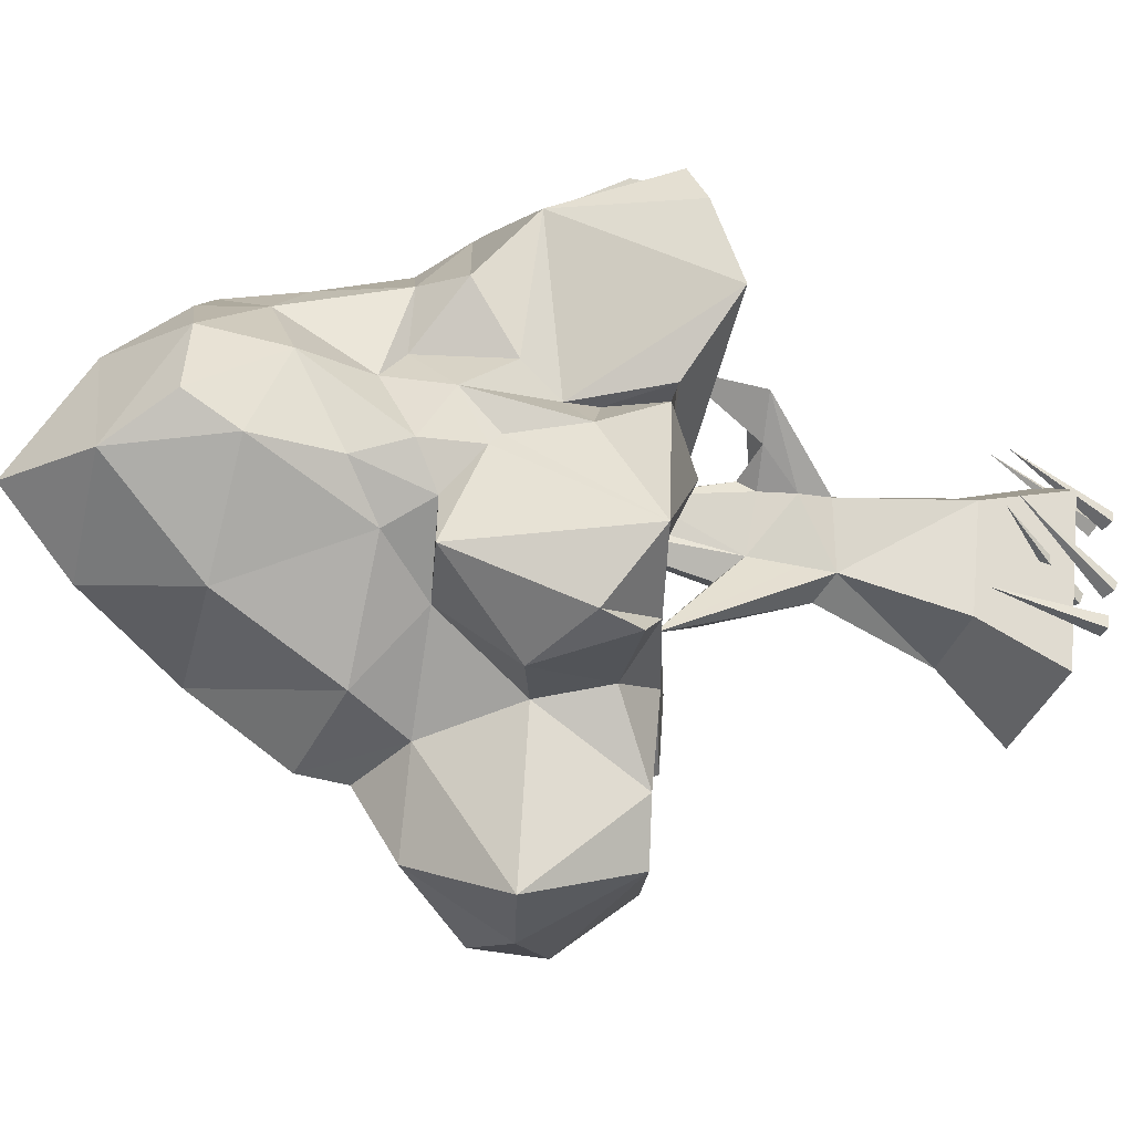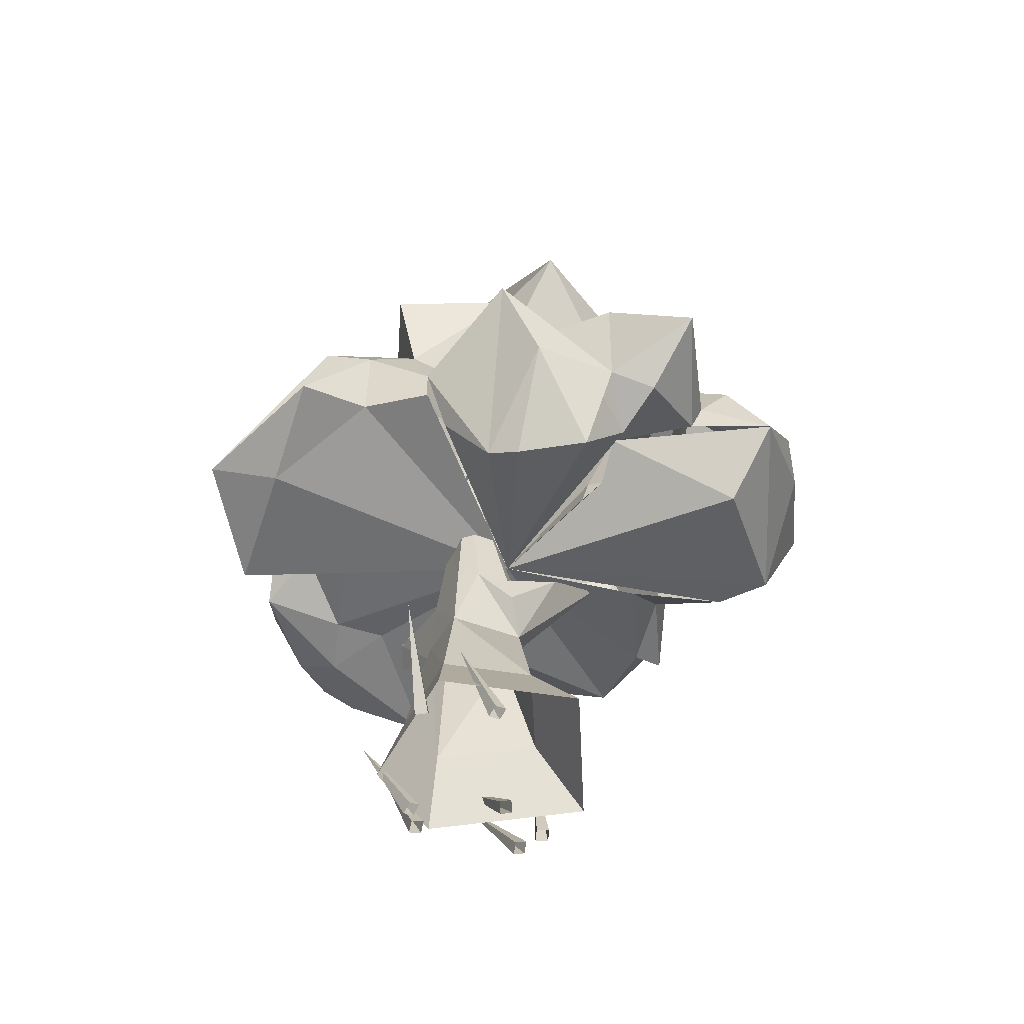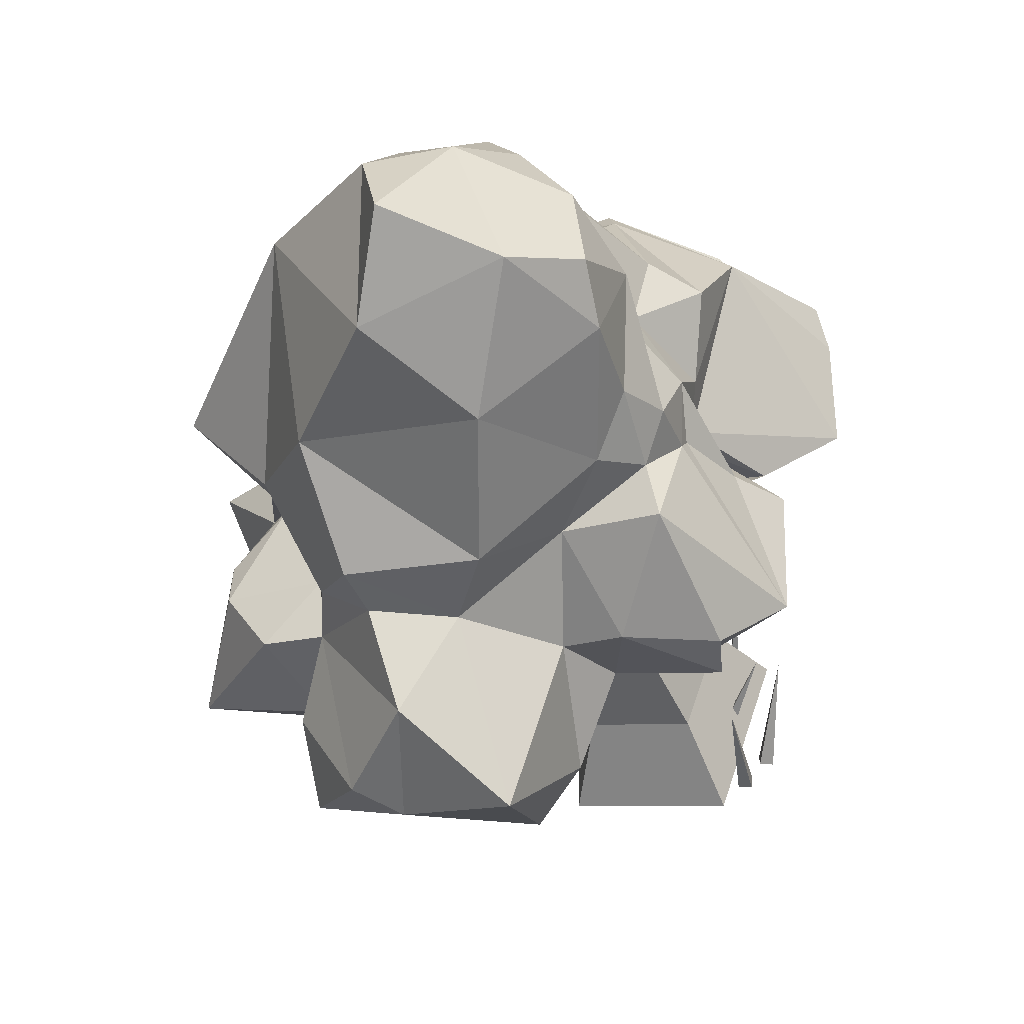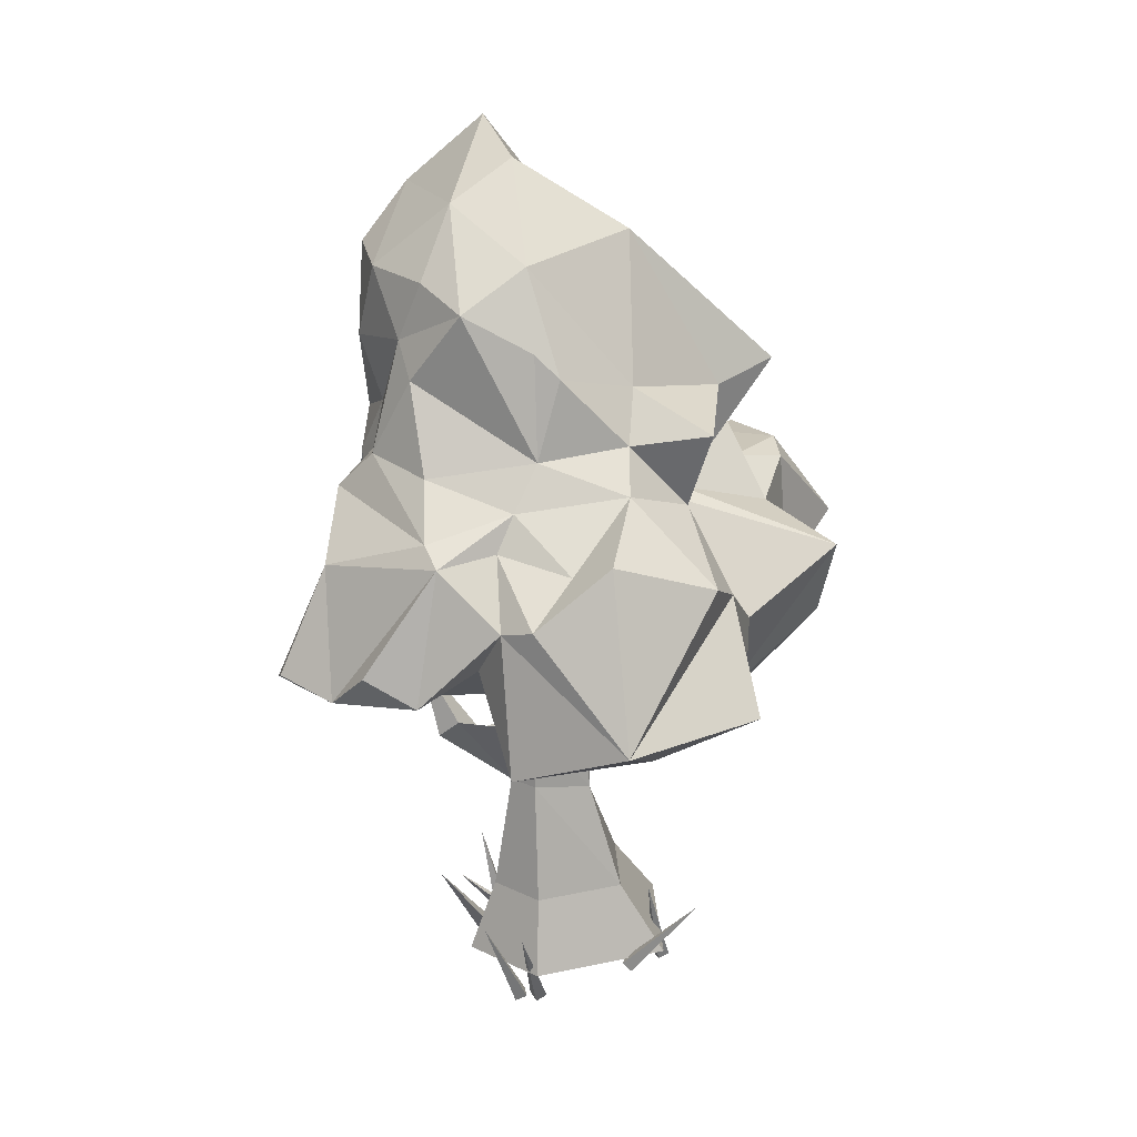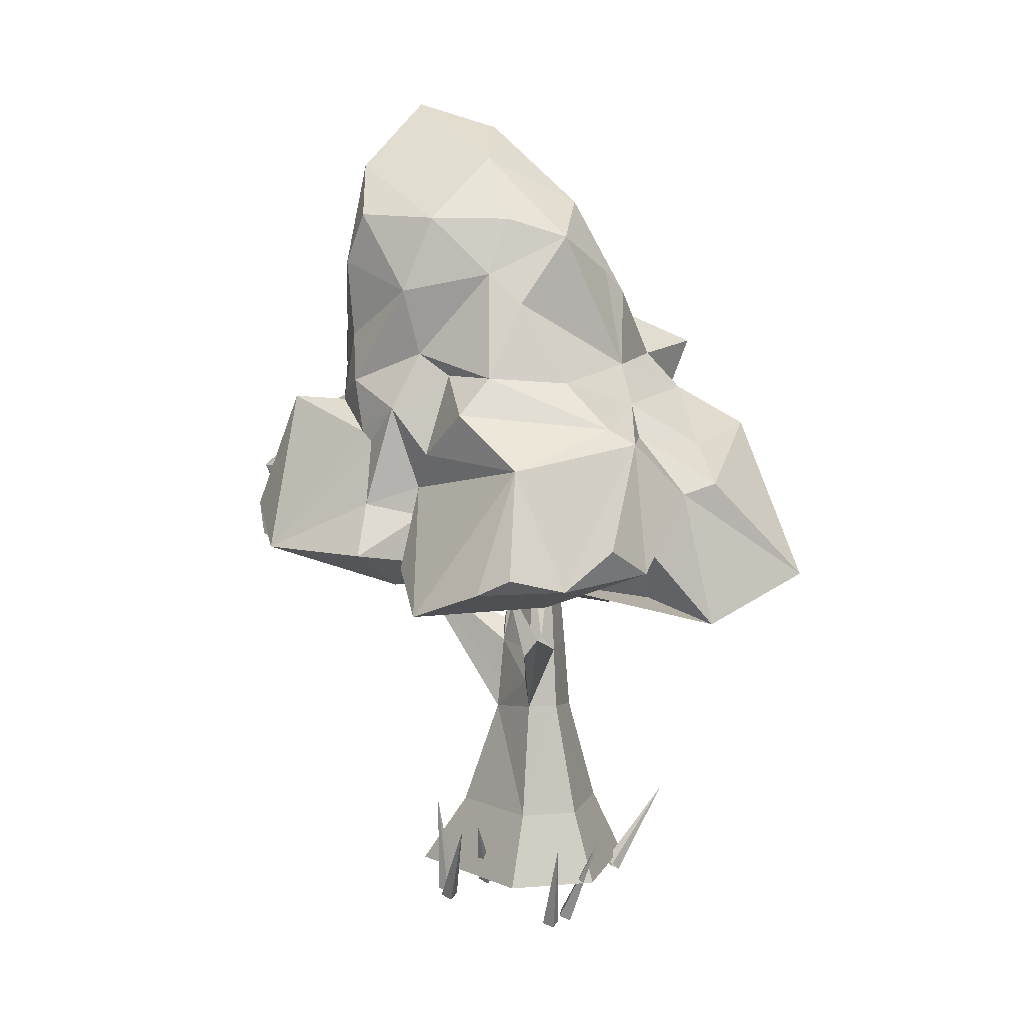
<metadata>
{"format":"obj","ext":"obj","renderer":"f3d","projection":"perspective","resolution":1024,"background":"white","views":[{"elev":-41.6,"azim":-102.1,"up":"+Z"},{"elev":-51.6,"azim":78.9,"up":"+Y"},{"elev":-39.2,"azim":-157.1,"up":"+Z"},{"elev":22.0,"azim":-3.4,"up":"+Y"},{"elev":6.0,"azim":-58.6,"up":"+Y"}]}
</metadata>
<code>
g default
v 0.4029 -0.1693 0.09217
v 0.4413 -0.1575 0.07811
v 0.3541 0.176 0.1836
v 0.386 -0.1591 0.05449
v 0.4244 -0.1473 0.04043
v 0.2873 -0.08353 0.3151
v 0.3004 -0.08065 0.2747
v 0.4988 0.2008 0.3814
v 0.2564 -0.05545 0.3071
v 0.2695 -0.05257 0.2667
v -0.04656 -0.2059 0.2919
v -0.009239 -0.1908 0.2782
v -0.1004 0.1193 0.4379
v -0.06559 -0.1906 0.2571
v -0.02826 -0.1755 0.2434
v -0.1183 -0.2196 0.2614
v -0.07879 -0.2038 0.2595
v -0.2248 0.1148 0.344
v -0.1245 -0.2088 0.2207
v -0.08505 -0.193 0.2188
v -0.06875 0.2109 -0.1559
v 0.2532 0.2104 0.222
v -0.03833 0.2052 0.3052
v -0.06875 0.2109 -0.1559
v 0.05933 0.6205 -0.07446
v 0.1465 0.5749 0.174
v 0.1299 0.8352 -0.01893
v -0.0219 0.8273 -0.01375
v 0.1282 0.8271 0.1625
v -0.1071 0.8117 0.151
v -0.0219 0.8273 -0.01375
v 0.07019 1.517 0.1258
v 0.01377 1.516 0.142
v 0.007881 1.517 0.05269
v -0.302 0.8893 0.299
v -0.4278 1.112 0.2456
v -0.03125 0.5752 -0.03462
v 0.1501 0.8283 0.09204
v 0.05279 0.8985 -0.05518
v 0.1041 1.135 0.04266
v 0.001497 1.131 0.1759
v -0.0922 0.8646 0.1915
v -0.04888 1.131 0.1278
v 0.07054 0.9457 -0.2092
v -0.08441 1.106 -0.3879
v -0.02615 0.6765 -0.02324
v -0.3665 0.8371 0.2837
v -0.2304 0.8241 0.2111
v -0.03808 0.8113 0.2145
v -0.2708 -0.0473 0.1751
v -0.09458 -0.03808 -0.3265
v -0.04743 -0.04699 0.3882
v 0.4043 -0.03886 0.2592
v 0.4073 -0.03263 -0.2026
v -0.09458 -0.03808 -0.3265
v -0.03125 0.5752 -0.03462
v 0.2551 0.2144 -0.07599
v -0.04428 0.6025 0.2276
v -0.1825 0.205 0.1677
v 0.1425 0.7355 -0.03127
v -0.1212 0.6029 0.1565
v -0.1286 0.702 0.1454
v -0.5612 1.836 0.2585
v -0.6752 1.712 0.2109
v -0.6051 1.724 -0.1177
v -0.5943 1.565 0.01985
v -0.5103 1.84 0.06026
v -0.5289 1.915 -0.05038
v -0.6011 2.137 -0.06952
v -0.5801 1.82 -0.2931
v -0.6378 1.383 -0.208
v -0.7173 1.533 0.4597
v -0.5353 1.441 -0.05264
v -0.3995 1.663 0.6416
v -0.4695 2.194 0.2011
v -0.5587 2.241 -0.3392
v -0.5684 1.636 -0.2699
v -0.5704 1.602 -0.2311
v -0.725 1.207 -0.1851
v -0.5303 1.341 -0.04494
v -0.6609 1.167 -0.04584
v -0.8578 1.034 0.1388
v -0.3962 1.818 0.4697
v -0.4357 2.092 0.3139
v -0.5486 2.39 0.01574
v -0.5863 2.405 -0.249
v -0.527 1.981 -0.3338
v -0.4045 1.874 -0.4519
v -0.4973 1.745 -0.3997
v -0.7138 1.216 -0.5774
v -0.228 2.269 -0.5635
v -0.1208 1.736 0.5807
v -0.3957 2.387 0.2364
v -0.4345 2.585 -0.344
v -0.4949 1.167 -0.01108
v -0.4488 1.096 0.3628
v -0.619 1.067 0.5208
v -0.365 1.612 0.7258
v -0.2972 2.607 0.09465
v -0.1801 2.817 -0.2714
v -0.2362 1.713 -0.5276
v -0.5338 1.753 -0.5885
v -0.3203 1.49 -0.757
v -0.5568 1.355 -0.7464
v -0.5174 1.234 -0.7606
v -0.8842 1.13 0.412
v -0.869 1.185 0.531
v 0.05219 1.589 0.7584
v -0.04227 1.874 0.497
v -0.275 2.325 0.3987
v 0.03137 2.132 0.4598
v -0.03082 2.592 -0.4481
v -0.4356 1.171 -0.6442
v -0.4303 1.102 0.5354
v -0.7042 1.136 0.6454
v -0.6017 1.271 0.7706
v -0.1766 1.627 0.64
v -0.07724 1.464 0.8904
v 0.2427 1.785 0.5788
v -0.06524 2.455 0.3122
v -0.04739 2.207 0.4323
v -0.09473 2.73 -0.007221
v -0.06682 1.888 -0.6995
v -0.1271 1.438 -0.6988
v -0.475 1.076 -0.1954
v -0.4339 1.18 0.8083
v 0.2034 1.128 1.092
v 0.2764 2.506 0.04717
v 0.2881 2.276 -0.4751
v -0.2396 1.257 0.6932
v -0.1314 1.112 0.5503
v -0.1723 1.43 0.8177
v -0.1474 0.9776 0.9164
v 0.2915 1.972 -0.7023
v -0.2017 1.229 -0.6712
v 0.167 1.666 0.8706
v 0.2485 1.906 0.4468
v 0.07519 1.702 -0.7205
v 0.2506 1.696 -0.9785
v -0.04092 1.079 -0.5358
v -0.09062 1.044 0.6359
v 0.5041 1.53 0.7364
v 0.2888 1.824 -0.7193
v 0.5732 1.986 0.07176
v 0.03619 1.433 -1.18
v -0.04375 1.108 -0.8753
v 0.4692 1.757 -0.5562
v 0.5371 2.001 -0.3298
v 0.7663 2.034 -0.06328
v 0.3803 1.369 -1.082
v 0.2996 1.01 0.8611
v 0.271 2.061 0.3189
v 0.5105 1.946 0.4806
v 0.6004 1.847 -0.2328
v 0.4908 1.476 -1.036
v 0.09098 1.087 -1.019
v 0.6384 1.123 0.8147
v 0.5381 1.61 -0.5897
v 0.5645 1.16 0.5849
v 0.5718 1.449 0.5824
v 0.4425 1.691 0.406
v 0.7269 1.208 -0.8753
v 0.6704 1.45 -0.7427
v 0.5687 1.119 0.2946
v 0.6556 1.165 0.3765
v 0.508 1.484 0.3666
v 0.6542 1.282 0.3778
v 0.6591 1.341 -0.6427
v 0.6472 1.244 -0.6034
v 0.2 1.61 0.6524
v 0.2133 1.623 0.6562
v 0.1985 1.608 0.6551
v 0.2036 1.61 0.6522
v 0.6256 0.9156 0.1456
v 0.6735 0.8877 0.04867
v 0.7609 0.8846 -0.1756
v 0.9381 1.16 0.0271
v 0.8705 1.177 -0.2514
v 0.9716 1.448 0.1647
v 0.854 1.147 -0.4076
v 0.3932 1.637 0.1597
v 0.4516 1.646 0.1103
v 0.7586 1.535 -0.05105
v 1.058 1.323 -0.5086
v 0.8382 1.616 -0.2638
v 0.6528 1.662 -0.1388
v 0.831 1.643 -0.3977
v 0.5211 1.665 -0.438
v 0.7053 1.64 -0.5889
v 0.5362 1.233 -0.3335
v -0.001438 1.067 -0.0448
v -0.001438 1.067 -0.0448
v -0.001438 1.067 -0.0448
v -0.001438 1.067 -0.0448
v -0.001438 1.067 -0.0448
v -0.001438 1.067 -0.0448
v -0.001438 1.067 -0.0448
v -0.001438 1.067 -0.0448
v -0.001438 1.067 -0.0448
v -0.001438 1.067 -0.0448
v -0.001438 1.067 -0.0448
v -0.001438 1.067 -0.0448
v -0.001438 1.067 -0.0448
v -0.001438 1.067 -0.0448
v -0.001438 1.067 -0.0448
v -0.001438 1.067 -0.0448
v 0.4204 1.122 -0.3132
v 0.3892 1.139 -0.2685
v 0.5362 1.233 -0.3335
v 0.7269 1.208 -0.8753
v 0.5291 1.006 -0.7728
v 0.09098 1.087 -1.019
v 0.5362 1.233 -0.3335
v 0.5291 1.006 -0.7728
v 0.7269 1.208 -0.8753
v 0.7609 0.8846 -0.1756
v 0.6933 1.073 -0.3286
v 0.8217 1.096 -0.2237
v 0.402 1.029 -0.243
v 0.3892 1.139 -0.2685
v 0.4204 1.122 -0.3132
v 0.8705 1.177 -0.2514
v 0.6933 1.073 -0.3286
v 0.854 1.147 -0.4076
v 0.854 1.147 -0.4076
v 0.6933 1.073 -0.3286
v 0.5362 1.233 -0.3335
v 0.8705 1.177 -0.2514
v 0.8217 1.096 -0.2237
v 0.6933 1.073 -0.3286
v 0.5291 1.006 -0.7728
v 0.5362 1.233 -0.3335
v -0.001438 1.067 -0.0448
v 0.3892 1.139 -0.2685
v 0.402 1.029 -0.243
v -0.001438 1.067 -0.0448
v 0.5362 1.233 -0.3335
v 0.6933 1.073 -0.3286
v -0.001438 1.067 -0.0448
v 0.402 1.029 -0.243
v 0.4204 1.122 -0.3132
v -0.001438 1.067 -0.0448
v 0.4204 1.122 -0.3132
v 0.5362 1.233 -0.3335
v -0.001438 1.067 -0.0448
v 0.5362 1.233 -0.3335
v 0.3892 1.139 -0.2685
v -0.001438 1.067 -0.0448
v 0.09098 1.087 -1.019
v 0.5291 1.006 -0.7728
v -0.001438 1.067 -0.0448
v 0.6933 1.073 -0.3286
v 0.7609 0.8846 -0.1756
v -0.001438 1.067 -0.0448
v -0.09562 -0.1027 -0.04086
v -0.06246 -0.07774 -0.03141
v -0.3043 0.1777 0.0477
v -0.09598 -0.08719 -0.08049
v -0.06281 -0.06226 -0.07104
v -0.1682 -0.1315 -0.1744
v -0.1268 -0.1227 -0.1705
v -0.2218 0.225 -0.1806
v -0.1647 -0.1292 -0.2167
v -0.1233 -0.1203 -0.2128
v -0.2374 -0.1417 -0.114
v -0.1994 -0.1226 -0.1126
v -0.3721 0.1638 0.02211
v -0.2445 -0.1247 -0.1524
v -0.2065 -0.1056 -0.151
g initialShadingGroup arbre01:pCube67
f 1 2 3
f 3 5 4
f 2 5 3
f 4 1 3
f 6 7 8
f 8 10 9
f 7 10 8
f 9 6 8
f 11 12 13
f 13 15 14
f 12 15 13
f 14 11 13
f 16 17 18
f 18 20 19
f 17 20 18
f 19 16 18
f 21 56 57
f 57 56 25
f 57 25 26
f 57 26 22
f 23 22 58
f 22 26 58
f 58 59 23
f 59 58 61
f 61 37 59
f 59 37 24
f 45 44 25
f 60 38 25
f 25 38 26
f 27 38 60
f 38 29 26
f 58 26 49
f 26 29 49
f 37 61 62
f 30 31 62
f 62 31 37
f 28 32 39
f 39 32 40
f 39 40 27
f 27 40 38
f 38 40 32
f 38 32 29
f 49 29 41
f 41 29 32
f 32 33 41
f 49 41 42
f 42 41 43
f 41 33 43
f 42 43 30
f 30 43 31
f 43 33 31
f 31 33 34
f 25 56 45
f 56 46 45
f 60 25 44
f 27 60 44
f 27 44 39
f 44 45 39
f 39 45 28
f 28 45 46
f 58 49 61
f 47 61 35
f 35 61 49
f 47 62 61
f 62 47 48
f 48 47 36
f 30 62 48
f 30 48 42
f 48 35 49
f 48 49 42
f 36 47 35
f 36 35 48
f 51 50 24
f 24 50 59
f 23 59 52
f 52 59 50
f 53 22 52
f 52 22 23
f 54 57 53
f 53 57 22
f 21 57 55
f 55 57 54
f 67 65 66
f 64 63 67
f 68 65 67
f 73 66 65
f 64 67 66
f 64 74 63
f 63 74 83
f 84 63 83
f 68 69 70
f 76 87 69
f 70 69 87
f 70 65 68
f 71 73 65
f 72 66 73
f 66 72 64
f 67 63 68
f 68 63 75
f 63 84 75
f 72 73 82
f 75 84 110
f 76 69 86
f 86 69 85
f 70 77 65
f 77 78 65
f 65 78 71
f 79 80 71
f 71 80 73
f 64 72 74
f 74 72 98
f 83 74 92
f 92 74 98
f 85 69 75
f 75 69 68
f 88 89 87
f 89 70 87
f 78 77 90
f 77 102 90
f 79 71 90
f 90 71 78
f 80 79 95
f 73 80 81
f 81 80 95
f 73 81 82
f 91 76 94
f 94 76 86
f 86 85 94
f 94 85 99
f 87 76 88
f 88 76 91
f 70 89 77
f 102 77 89
f 95 79 125
f 125 79 90
f 82 106 72
f 107 72 106
f 98 72 115
f 115 72 107
f 84 83 109
f 109 83 92
f 75 93 85
f 90 102 104
f 104 102 103
f 82 97 106
f 84 109 110
f 110 109 121
f 121 109 111
f 91 123 88
f 88 123 101
f 91 94 112
f 112 94 100
f 94 99 100
f 100 99 122
f 102 89 101
f 90 104 113
f 113 104 105
f 82 96 97
f 97 96 114
f 98 115 116
f 98 117 92
f 118 108 117
f 117 108 92
f 99 110 120
f 101 123 138
f 89 88 101
f 135 105 103
f 103 105 104
f 107 106 115
f 106 97 115
f 115 97 126
f 118 117 132
f 136 119 108
f 109 92 119
f 92 108 119
f 100 122 112
f 112 122 128
f 102 101 103
f 103 101 124
f 105 135 113
f 113 135 140
f 97 114 126
f 126 114 130
f 98 116 126
f 126 116 115
f 132 117 98
f 118 132 127
f 127 132 133
f 111 109 137
f 137 109 119
f 108 118 136
f 136 118 127
f 110 121 120
f 120 121 111
f 128 122 120
f 120 122 99
f 91 112 129
f 129 112 128
f 123 134 138
f 138 134 143
f 91 129 123
f 123 129 134
f 101 138 124
f 124 138 145
f 103 124 135
f 114 131 130
f 126 132 98
f 133 132 130
f 119 136 142
f 111 152 120
f 120 152 128
f 132 126 130
f 131 141 130
f 133 130 141
f 152 111 137
f 148 129 128
f 147 134 148
f 148 134 129
f 138 139 145
f 124 146 135
f 142 136 127
f 128 144 149
f 139 138 143
f 140 135 146
f 128 152 144
f 144 152 153
f 139 143 158
f 158 143 147
f 145 139 150
f 150 139 155
f 124 145 146
f 146 145 156
f 133 151 127
f 127 151 157
f 142 161 119
f 119 161 137
f 161 153 137
f 153 152 137
f 142 127 160
f 127 157 160
f 147 143 134
f 128 149 148
f 148 149 154
f 183 154 182
f 154 149 182
f 149 144 182
f 139 158 155
f 155 158 163
f 157 151 159
f 142 160 161
f 161 160 166
f 158 147 188
f 147 148 188
f 188 148 154
f 150 155 162
f 145 150 156
f 156 150 162
f 181 144 161
f 153 161 144
f 183 186 154
f 154 186 188
f 144 181 182
f 162 155 163
f 207 208 209
f 210 211 212
f 160 157 159
f 159 165 160
f 161 166 181
f 165 167 160
f 167 166 160
f 213 214 215
f 165 164 167
f 163 168 162
f 162 168 169
f 175 176 177
f 175 177 174
f 174 177 179
f 164 174 167
f 167 174 179
f 216 217 218
f 219 220 221
f 177 176 178
f 179 181 167
f 167 181 166
f 222 223 224
f 225 226 227
f 228 229 230
f 190 169 180
f 177 178 179
f 179 178 183
f 178 180 184
f 181 179 182
f 182 179 183
f 180 169 184
f 183 178 185
f 185 178 184
f 169 168 184
f 185 186 183
f 189 187 184
f 187 185 184
f 188 186 187
f 187 186 185
f 184 168 189
f 189 168 158
f 168 163 158
f 188 187 189
f 189 158 188
f 170 171 172
f 172 173 170
f 171 170 173
f 173 172 171
f 95 125 206
f 96 82 205
f 125 90 204
f 90 113 203
f 114 96 202
f 113 140 201
f 141 131 199
f 151 133 198
f 146 156 197
f 159 151 196
f 231 232 233
f 176 175 195
f 175 174 194
f 174 164 193
f 234 235 236
f 237 238 239
f 240 241 242
f 243 244 245
f 82 81 192
f 131 114 200
f 246 247 248
f 249 250 251
f 165 159 191
f 252 253 254
f 85 93 99
f 99 93 110
f 75 110 93
f 255 256 257
f 257 259 258
f 256 259 257
f 258 255 257
f 260 261 262
f 262 264 263
f 261 264 262
f 263 260 262
f 265 266 267
f 267 269 268
f 266 269 267
f 268 265 267

</code>
